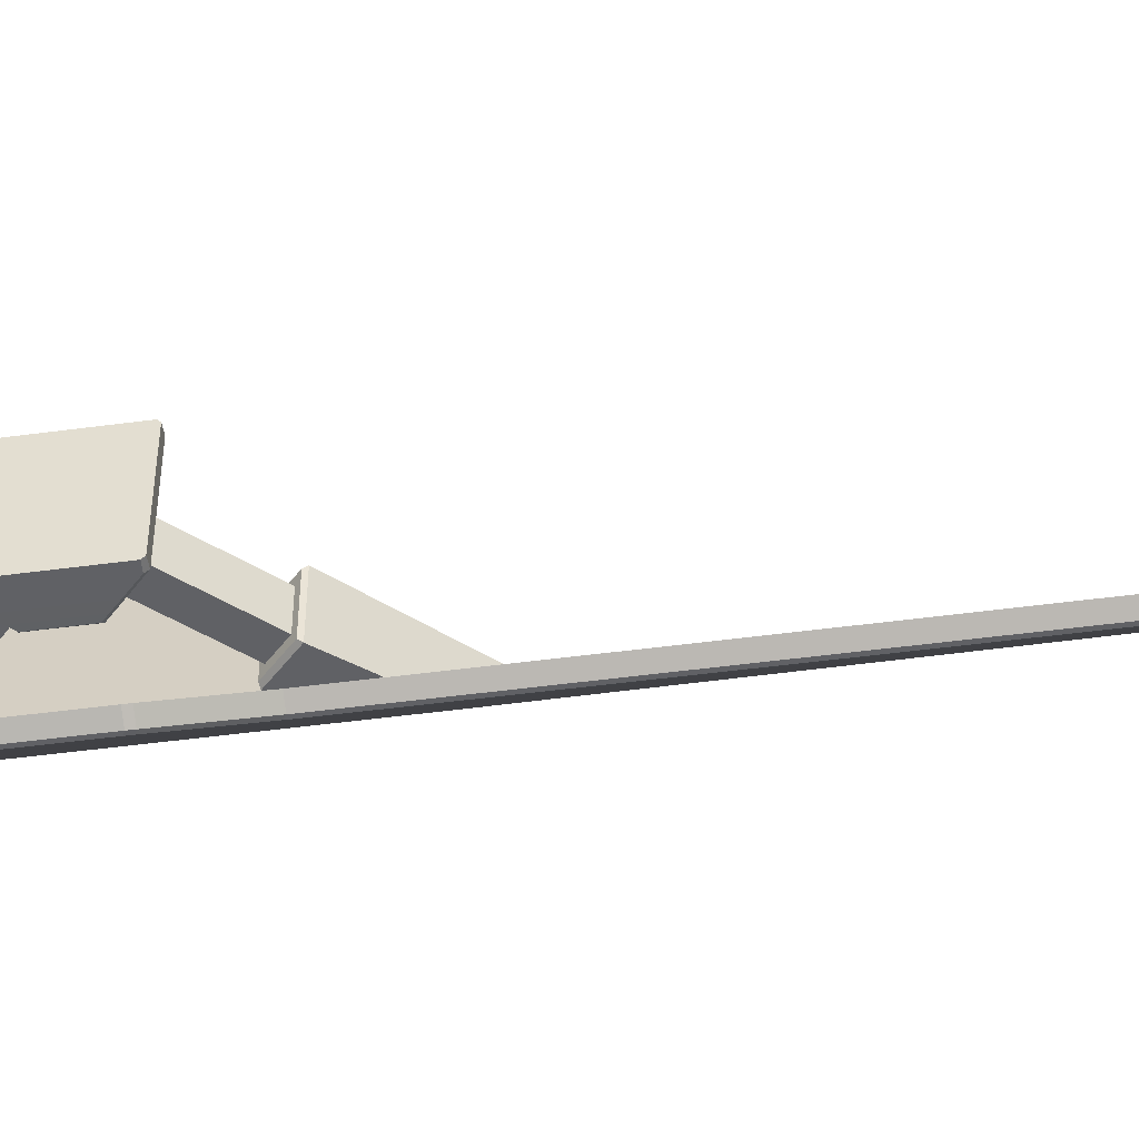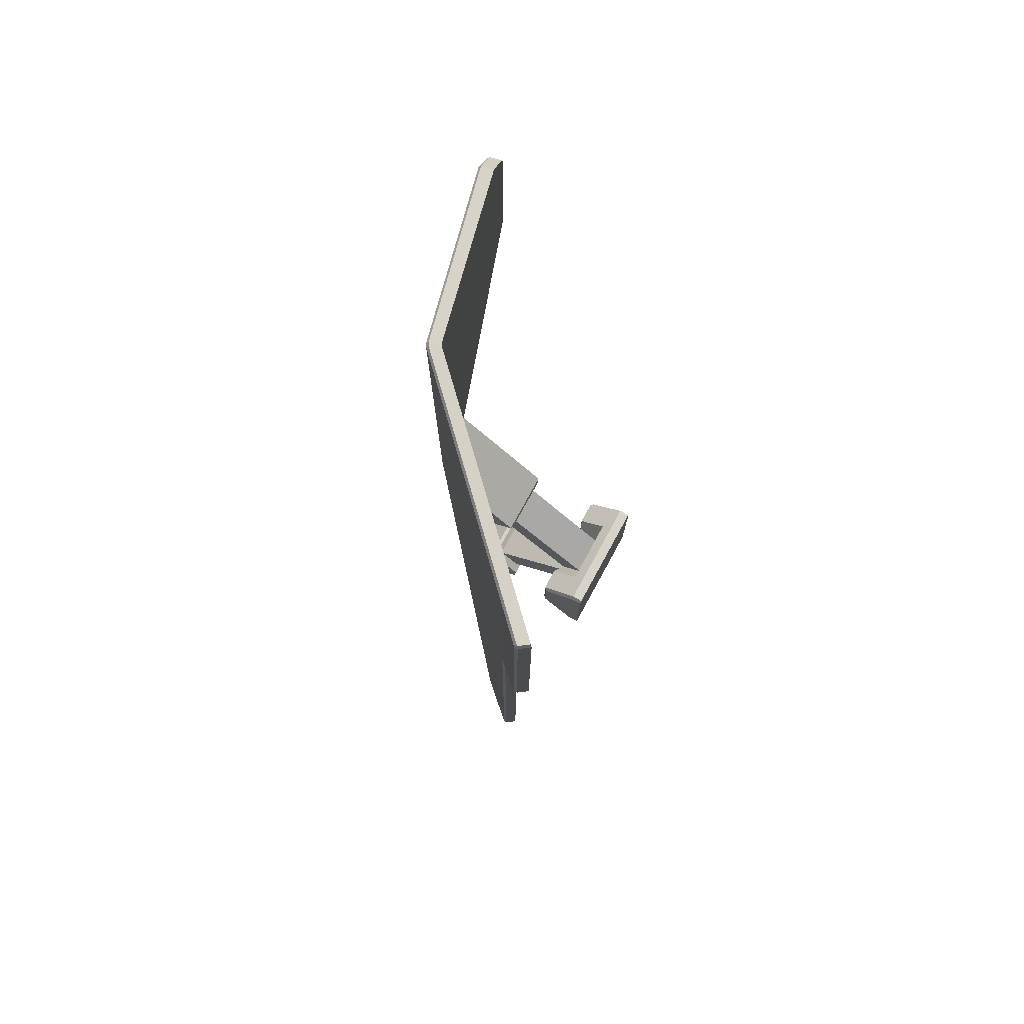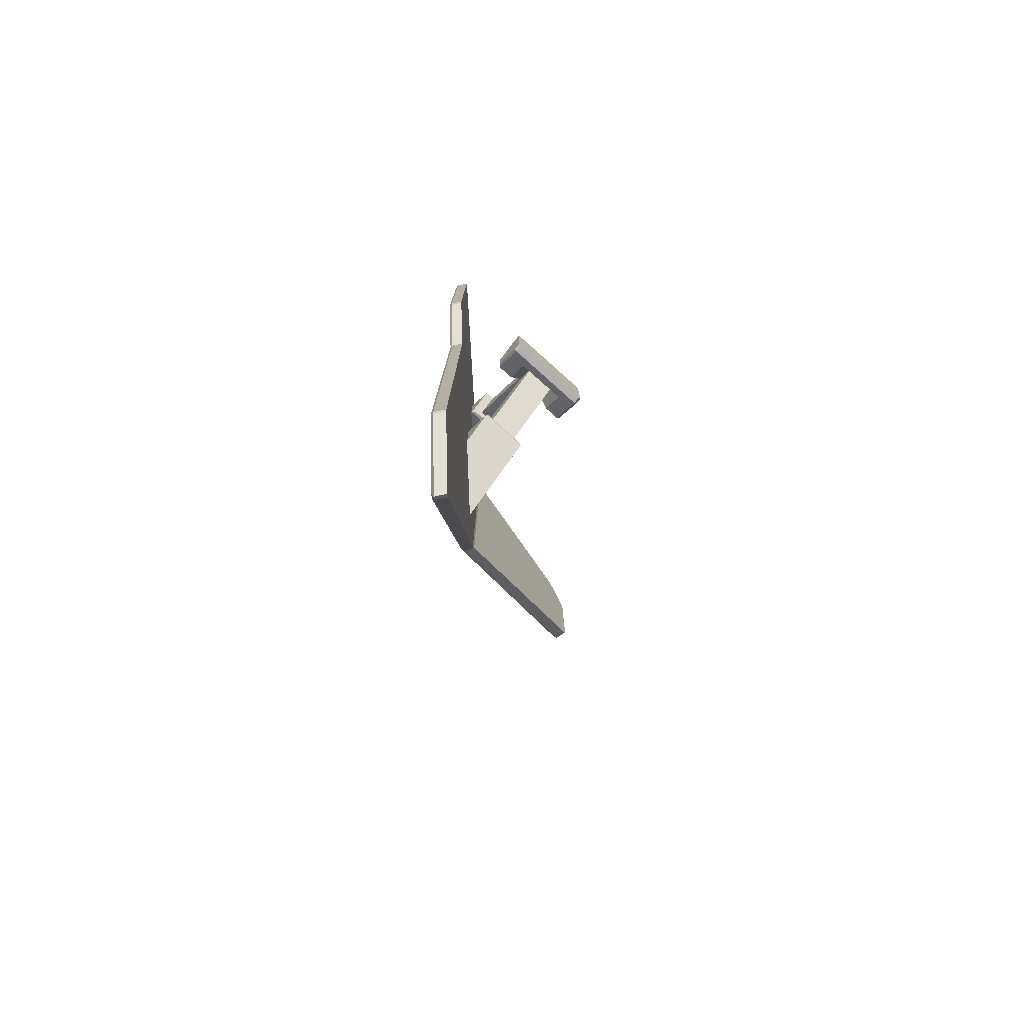
<metadata>
{"format":"obj","ext":"obj","renderer":"f3d","projection":"perspective","resolution":1024,"background":"white","views":[{"elev":-47.5,"azim":98.7,"up":"+Y"},{"elev":76.4,"azim":28.6,"up":"+Z"},{"elev":-78.3,"azim":48.2,"up":"+Z"}]}
</metadata>
<code>
v -2.174 0.5317 2.017
v -2.174 0.5317 2.154
v -2.194 0.5685 2.155
v -2.194 0.5685 2.018
v -0.7047 -0.9431 1.945
v -0.6365 -1.01 2.073
v -2.174 0.5317 2.154
v -2.133 0.4907 2.015
v -0.7047 -0.9431 1.945
v -2.174 0.5317 2.154
v -2.174 0.5317 2.017
v -2.133 0.4907 2.015
v -2.455 2.295 2.41
v -2.066 0.6299 2.41
v -2.066 0.6302 -1.506
v -2.518 2.559 0.5983
v -2.517 2.556 2.042
v -2.521 2.571 1.991
v -2.518 2.559 0.5983
v -2.521 2.571 0.6528
v -2.521 2.571 1.991
v -2.597 2.26 2.378
v -2.584 2.206 2.19
v -2.194 0.5685 2.155
v -2.194 0.5685 2.378
v -2.624 2.376 1.944
v -2.653 2.498 2.03
v -2.625 2.38 0.7786
v -2.657 2.513 1.978
v -2.654 2.5 0.6084
v -2.194 0.5685 -1.009
v -2.194 0.5684 -1.438
v -2.066 0.6299 2.41
v -2.455 2.295 2.41
v -2.574 2.265 2.41
v -2.174 0.5807 2.41
v -2.153 0.5426 2.409
v -0.4963 -1.118 2.316
v -0.3967 -1.052 2.316
v -2.046 0.5931 2.409
v -2.518 2.559 0.5983
v -2.066 0.6302 -1.506
v -2.172 0.5711 -1.525
v -2.637 2.529 0.5982
v -2.521 2.571 0.6528
v -2.64 2.541 0.6529
v -2.64 2.541 1.991
v -2.521 2.571 1.991
v -2.574 2.265 2.41
v -2.455 2.295 2.41
v -2.517 2.556 2.042
v -2.636 2.526 2.043
v -2.174 0.5317 2.377
v -0.52 -1.127 2.284
v -0.4963 -1.118 2.316
v -2.153 0.5426 2.409
v -2.174 0.5807 2.41
v -2.574 2.265 2.41
v -2.597 2.26 2.378
v -2.194 0.5685 2.378
v -2.654 2.5 0.6084
v -2.637 2.529 0.5982
v -2.172 0.5711 -1.525
v -2.194 0.5684 -1.438
v -2.653 2.498 2.03
v -2.597 2.26 2.378
v -2.574 2.265 2.41
v -2.636 2.526 2.043
v -2.64 2.541 0.6529
v -2.657 2.513 0.663
v -2.657 2.513 1.978
v -2.64 2.541 1.991
v -2.194 0.5685 2.155
v -2.174 0.5317 2.154
v -2.174 0.5317 2.377
v -2.194 0.5685 2.378
v -2.194 0.5684 -1.438
v -2.172 0.5711 -1.525
v -2.162 0.5515 -1.582
v -2.174 0.5316 -1.55
v -2.066 0.6299 2.41
v -2.174 0.5807 2.41
v -2.153 0.5426 2.409
v -2.046 0.5931 2.409
v -2.047 0.5936 -1.618
v -2.162 0.5515 -1.582
v -2.172 0.5711 -1.525
v -2.066 0.6302 -1.506
v -2.174 0.5807 2.41
v -2.194 0.5685 2.378
v -2.174 0.5317 2.377
v -2.153 0.5426 2.409
v -2.521 2.571 1.991
v -2.64 2.541 1.991
v -2.636 2.526 2.043
v -2.517 2.556 2.042
v -2.64 2.541 1.991
v -2.657 2.513 1.978
v -2.653 2.498 2.03
v -2.636 2.526 2.043
v -2.518 2.559 0.5983
v -2.637 2.529 0.5982
v -2.64 2.541 0.6529
v -2.521 2.571 0.6528
v -2.637 2.529 0.5982
v -2.654 2.5 0.6084
v -2.657 2.513 0.663
v -2.64 2.541 0.6529
v -2.194 0.5684 -1.438
v -2.174 0.5316 -1.55
v -2.174 0.5316 -1.088
v -2.194 0.5685 -1.009
v -2.653 2.498 2.03
v -2.657 2.513 1.978
v -2.624 2.376 1.944
v -2.657 2.513 0.663
v -2.654 2.5 0.6084
v -2.194 0.5685 2.018
v -2.194 0.5685 2.155
v -2.584 2.206 2.19
v -2.57 2.149 2.052
v -2.6 2.275 1.882
v -2.624 2.376 1.944
v -2.6 2.274 0.8451
v -2.625 2.38 0.7786
v -2.194 0.5685 -1.009
v -2.194 0.5685 -0.7925
v -2.174 0.5316 -1.088
v -2.174 0.5316 -0.839
v -2.194 0.5685 -0.7925
v -2.194 0.5685 -1.009
v -2.194 0.5685 2.018
v -2.174 0.5317 2.017
v -2.174 0.5317 2.154
v -0.6365 -1.01 2.073
v -0.52 -1.127 2.284
v -2.174 0.5317 2.377
v -0.5223 -1.123 -1.07
v -0.6196 -1.031 -6.181
v -0.5223 -1.123 -6.343
v -0.5356 -1.111 -6.389
v -0.9469 -0.7079 -6.584
v -0.9998 -0.6598 -6.856
v -2.174 0.5316 -1.55
v -2.174 0.5316 -1.088
v -0.9689 -0.6905 -6.906
v -2.133 0.4909 -0.9107
v -2.133 0.4907 2.015
v -2.174 0.5317 2.017
v -2.174 0.5316 -0.839
v -2.174 0.5316 -1.088
v -0.9112 -0.7419 -6.373
v -0.9469 -0.7079 -6.584
v -0.6788 -0.9708 -6.078
v -0.6196 -1.031 -6.181
v -0.7047 -0.9431 1.945
v -0.6365 -1.01 2.073
v -2.066 0.6299 2.41
v -2.046 0.5931 2.409
v -2.047 0.5936 -1.618
v -2.066 0.6302 -1.506
v -0.4074 -1.038 -6.407
v -0.8566 -0.6025 -6.963
v -0.8876 -0.5719 -6.912
v -2.047 0.5936 -1.618
v -0.3942 -1.051 -6.361
v -0.3933 -1.052 -1.095
v -2.046 0.5931 2.409
v -0.3967 -1.052 2.316
v -0.08412 -1.364 2.269
v -0.1808 -1.434 2.269
v -0.1808 -1.434 -0.4352
v -0.08412 -1.364 -0.4353
v -0.4893 -1.123 -1.095
v -0.3933 -1.052 -1.095
v -0.09475 -1.353 -0.4869
v -0.1915 -1.424 -0.487
v -0.4893 -1.123 -1.095
v -0.1915 -1.424 -0.487
v -0.2242 -1.424 -0.4743
v -0.5223 -1.123 -1.07
v -0.1808 -1.434 -0.4352
v -0.1808 -1.434 2.269
v -0.2137 -1.434 2.237
v -0.2137 -1.434 -0.4224
v -0.0995 -1.348 2.299
v -0.1965 -1.419 2.299
v -0.1808 -1.434 2.269
v -0.08412 -1.364 2.269
v -0.1965 -1.419 2.299
v -0.2291 -1.419 2.267
v -0.2137 -1.434 2.237
v -0.1808 -1.434 2.269
v -0.08412 -1.364 -0.4353
v -0.1808 -1.434 -0.4352
v -0.1915 -1.424 -0.487
v -0.09475 -1.353 -0.4869
v -0.1808 -1.434 -0.4352
v -0.2137 -1.434 -0.4224
v -0.2242 -1.424 -0.4743
v -0.1915 -1.424 -0.487
v -0.09475 -1.353 -0.4869
v -0.3933 -1.052 -1.095
v -0.3967 -1.052 2.316
v -0.08412 -1.364 -0.4353
v -0.08412 -1.364 2.269
v -0.0995 -1.348 2.299
v -0.0995 -1.348 2.299
v -0.3967 -1.052 2.316
v -0.4963 -1.118 2.316
v -0.1965 -1.419 2.299
v -0.1965 -1.419 2.299
v -0.4963 -1.118 2.316
v -0.52 -1.127 2.284
v -0.2291 -1.419 2.267
v -0.2242 -1.424 -0.4743
v -0.2137 -1.434 -0.4224
v -0.2137 -1.434 2.237
v -0.2291 -1.419 2.267
v -0.5223 -1.123 -1.07
v -0.52 -1.127 2.284
v 0 -0.475 0.5
v 0 0.475 0.5
v -0.08696 0.475 0.5
v -0.08696 -0.475 0.5
v -0.08696 -0.475 -0.5
v -0.08696 0.475 -0.5
v 0 0.475 -0.5
v 0 -0.475 -0.5
v 0 0.5 0.475
v 0 0.5 -0.475
v -0.08696 0.5 -0.4691
v -0.08696 0.5 0.4687
v -0.3679 0.5 -0.2028
v -0.3679 0.5 0.1925
v 0 -0.5 -0.475
v 0 -0.5 0.475
v -0.08696 -0.5 0.4687
v -0.08696 -0.5 -0.4691
v -0.3679 -0.4957 0.1925
v -0.3679 -0.4957 -0.2028
v -0.08696 -0.475 0.5
v -0.1692 -0.2833 0.423
v -0.3929 -0.2833 0.2031
v -0.3929 -0.4703 0.2031
v -0.08696 0.475 0.5
v -0.1692 0.2907 0.423
v -0.3929 0.2907 0.2031
v -0.3929 0.475 0.2031
v -0.3929 -0.2833 -0.2136
v -0.1692 -0.2833 -0.423
v -0.08696 -0.475 -0.5
v -0.3929 -0.4703 -0.2136
v -0.1692 0.2907 -0.423
v -0.08696 0.475 -0.5
v -0.3929 0.2907 -0.2136
v -0.3929 0.475 -0.2136
v -0.3929 -0.2833 0.2031
v -0.1692 -0.2833 0.423
v -0.1692 -0.173 0.2495
v -0.3423 -0.173 0.06702
v -0.1692 0.2907 0.423
v -0.3929 0.2907 0.2031
v -0.3423 0.1685 0.06702
v -0.1692 0.1685 0.2495
v -0.3929 0.2907 -0.2136
v -0.1692 0.2907 -0.423
v -0.1692 0.1685 -0.2522
v -0.3442 0.1685 -0.08637
v -0.1692 -0.2833 -0.423
v -0.3929 -0.2833 -0.2136
v -0.3442 -0.173 -0.08637
v -0.1692 -0.173 -0.2522
v -0.1692 0.1685 -0.2522
v -0.1692 0.2907 -0.423
v -0.1692 -0.2833 -0.423
v -0.1692 -0.173 -0.2522
v -0.1692 0.2907 0.423
v -0.1692 0.1685 0.2495
v -0.1692 -0.173 0.2495
v -0.1692 -0.2833 0.423
v -0.3929 -0.2833 0.2031
v -0.3929 -0.2833 -0.2136
v -0.3929 -0.4703 -0.2136
v -0.3929 -0.4703 0.2031
v -0.3929 0.2907 -0.2136
v -0.3929 0.2907 0.2031
v -0.3929 0.475 0.2031
v -0.3929 0.475 -0.2136
v -0.3929 0.2907 0.2031
v -0.3929 0.2907 -0.2136
v -0.3442 0.1685 -0.08637
v -0.3423 0.1685 0.06702
v -0.3423 -0.173 0.06702
v -0.3442 -0.173 -0.08637
v -0.3929 -0.2833 -0.2136
v -0.3929 -0.2833 0.2031
v -0.3423 0.1685 0.06702
v -0.3442 0.1685 -0.08637
v -0.3442 -0.173 -0.08637
v -0.3423 -0.173 0.06702
v -0.3423 0.1685 0.06702
v -1.084 0.1685 0.7704
v -0.9109 0.1685 0.9529
v -0.1692 0.1685 0.2495
v -0.1692 0.1685 0.2495
v -0.9109 0.1685 0.9529
v -0.9109 -0.173 0.9529
v -0.1692 -0.173 0.2495
v -0.1692 -0.173 0.2495
v -0.9109 -0.173 0.9529
v -1.084 -0.173 0.7704
v -0.3423 -0.173 0.06702
v -0.3423 -0.173 0.06702
v -1.084 -0.173 0.7704
v -1.084 0.1685 0.7704
v -0.3423 0.1685 0.06702
v -0.1692 0.1685 -0.2522
v -0.8724 0.1685 -0.994
v -1.047 0.1685 -0.8282
v -0.3442 0.1685 -0.08637
v -0.3442 0.1685 -0.08637
v -1.047 0.1685 -0.8282
v -1.047 -0.173 -0.8282
v -0.3442 -0.173 -0.08637
v -0.3442 -0.173 -0.08637
v -1.047 -0.173 -0.8282
v -0.8724 -0.173 -0.994
v -0.1692 -0.173 -0.2522
v -0.1692 -0.173 -0.2522
v -0.8724 -0.173 -0.994
v -0.8724 0.1685 -0.994
v -0.1692 0.1685 -0.2522
v -1.084 0.1685 0.7704
v -1.123 0.2464 0.7287
v -0.8714 0.2464 0.9945
v -0.9109 0.1685 0.9529
v -0.8714 -0.2508 0.9945
v -0.9109 -0.173 0.9529
v -1.123 -0.2509 0.7287
v -1.084 -0.173 0.7704
v -0.8724 0.1685 -0.994
v -0.8329 0.2457 -1.031
v -1.087 0.2457 -0.7907
v -1.047 0.1685 -0.8282
v -1.087 -0.2501 -0.7907
v -1.047 -0.173 -0.8282
v -0.8329 -0.2501 -1.031
v -0.8724 -0.173 -0.994
v -1.158 0.2717 0.7359
v -1.883 0.2717 1.423
v -1.814 0.2717 1.914
v -0.8804 0.2717 1.029
v -0.8804 0.2717 1.029
v -1.814 0.2717 1.914
v -1.313 -0.2761 1.481
v -0.8804 -0.2761 1.029
v -0.8804 -0.2761 1.029
v -1.313 -0.2761 1.481
v -1.312 -0.2761 0.9441
v -1.158 -0.2761 0.7359
v -1.158 -0.2761 0.7359
v -1.312 -0.2761 0.9441
v -1.883 0.2717 1.423
v -1.158 0.2717 0.7359
v -0.8404 0.2717 -1.066
v -1.795 0.2717 -2.053
v -1.79 0.2717 -1.506
v -1.121 0.2717 -0.7999
v -1.121 0.2717 -0.7999
v -1.79 0.2717 -1.506
v -1.311 -0.2761 -1.082
v -1.121 -0.2761 -0.7999
v -1.121 -0.2761 -0.7999
v -1.311 -0.2761 -1.082
v -1.312 -0.2761 -1.627
v -0.8402 -0.2761 -1.066
v -0.8402 -0.2761 -1.066
v -1.312 -0.2761 -1.627
v -1.795 0.2717 -2.053
v -0.8404 0.2717 -1.066
v 0 -0.475 0.5
v 0 -0.5 0.475
v 0 -0.5 -0.475
v 0 -0.475 -0.5
v 0 0.475 0.5
v 0 0.475 -0.5
v 0 0.5 0.475
v 0 0.5 -0.475
v -0.08696 -0.475 0.5
v -0.3929 -0.4703 0.2031
v -0.3679 -0.4957 0.1925
v -0.08696 -0.5 0.4687
v -0.08696 -0.5 0.4687
v 0 -0.5 0.475
v 0 -0.475 0.5
v -0.08696 -0.475 0.5
v -0.08696 0.5 0.4687
v -0.3679 0.5 0.1925
v -0.3929 0.475 0.2031
v -0.08696 0.475 0.5
v -0.08696 0.475 0.5
v 0 0.475 0.5
v 0 0.5 0.475
v -0.08696 0.5 0.4687
v 0 -0.5 -0.475
v -0.08696 -0.5 -0.4691
v -0.08696 -0.475 -0.5
v 0 -0.475 -0.5
v -0.08696 -0.5 -0.4691
v -0.3679 -0.4957 -0.2028
v -0.3929 -0.4703 -0.2136
v -0.08696 -0.475 -0.5
v 0 0.475 -0.5
v -0.08696 0.475 -0.5
v -0.08696 0.5 -0.4691
v 0 0.5 -0.475
v -0.08696 0.475 -0.5
v -0.3929 0.475 -0.2136
v -0.3679 0.5 -0.2028
v -0.08696 0.5 -0.4691
v -0.3929 -0.4703 0.2031
v -0.3929 -0.4703 -0.2136
v -0.3679 -0.4957 -0.2028
v -0.3679 -0.4957 0.1925
v -0.3679 0.5 0.1925
v -0.3679 0.5 -0.2028
v -0.3929 0.475 -0.2136
v -0.3929 0.475 0.2031
v -0.8714 0.2464 0.9945
v -1.123 0.2464 0.7287
v -1.158 0.2717 0.7359
v -0.8804 0.2717 1.029
v -0.8804 0.2717 1.029
v -0.8804 -0.2761 1.029
v -0.8714 -0.2508 0.9945
v -0.8714 0.2464 0.9945
v -1.123 0.2464 0.7287
v -1.123 -0.2509 0.7287
v -1.158 -0.2761 0.7359
v -1.158 0.2717 0.7359
v -0.8804 -0.2761 1.029
v -1.158 -0.2761 0.7359
v -1.123 -0.2509 0.7287
v -0.8714 -0.2508 0.9945
v -1.087 0.2457 -0.7907
v -0.8329 0.2457 -1.031
v -0.8404 0.2717 -1.066
v -1.121 0.2717 -0.7999
v -1.121 0.2717 -0.7999
v -1.121 -0.2761 -0.7999
v -1.087 -0.2501 -0.7907
v -1.087 0.2457 -0.7907
v -0.8329 0.2457 -1.031
v -0.8329 -0.2501 -1.031
v -0.8402 -0.2761 -1.066
v -0.8404 0.2717 -1.066
v -1.121 -0.2761 -0.7999
v -0.8402 -0.2761 -1.066
v -0.8329 -0.2501 -1.031
v -1.087 -0.2501 -0.7907
v -2.047 0.5936 -1.618
v -0.8876 -0.5719 -6.912
v -0.9747 -0.6522 -6.953
v -2.162 0.5515 -1.582
v -0.4893 -1.123 -1.095
v -0.4895 -1.123 -6.36
v -0.3942 -1.051 -6.361
v -0.3933 -1.052 -1.095
v -0.5223 -1.123 -1.07
v -0.5223 -1.123 -6.343
v -0.4895 -1.123 -6.36
v -0.4893 -1.123 -1.095
v -0.8566 -0.6025 -6.963
v -0.4074 -1.038 -6.407
v -0.5028 -1.11 -6.407
v -0.9549 -0.6717 -6.965
v -0.5356 -1.111 -6.389
v -0.9689 -0.6905 -6.906
v -0.9549 -0.6717 -6.965
v -0.5028 -1.11 -6.407
v -2.174 0.5316 -1.55
v -2.162 0.5515 -1.582
v -0.9747 -0.6522 -6.953
v -0.9998 -0.6598 -6.856
v -0.3942 -1.051 -6.361
v -0.4895 -1.123 -6.36
v -0.5028 -1.11 -6.407
v -0.4074 -1.038 -6.407
v -0.4895 -1.123 -6.36
v -0.5223 -1.123 -6.343
v -0.5356 -1.111 -6.389
v -0.5028 -1.11 -6.407
v -0.9998 -0.6598 -6.856
v -0.9747 -0.6522 -6.953
v -0.9549 -0.6717 -6.965
v -0.9689 -0.6905 -6.906
v -0.8566 -0.6025 -6.963
v -0.9549 -0.6717 -6.965
v -0.9747 -0.6522 -6.953
v -0.8876 -0.5719 -6.912
v -0.5356 -1.111 -6.389
v -0.5223 -1.123 -6.343
v -0.6196 -1.031 -6.181
v -2.6 2.274 0.8451
v -2.194 0.5685 -0.7925
v -2.194 0.5685 2.018
v -2.57 2.149 2.052
v -2.6 2.275 1.882
v -0.9112 -0.7419 -6.373
v -0.6788 -0.9708 -6.078
v -0.7047 -0.9431 1.945
v -2.133 0.4907 2.015
v -2.133 0.4909 -0.9107
g ElectroPlate_R_L9
f 1 2 3
f 1 3 4
f 5 6 7
f 7 8 9
f 10 11 12
f 13 14 15
f 15 16 13
f 16 17 13
f 16 18 17
f 19 20 21
f 22 23 24
f 22 24 25
f 26 23 22
f 22 27 26
f 28 26 29
f 29 30 28
f 30 31 28
f 30 32 31
f 33 34 35
f 33 35 36
f 37 38 39
f 37 39 40
f 41 42 43
f 41 43 44
f 45 46 47
f 45 47 48
f 49 50 51
f 49 51 52
f 53 54 55
f 53 55 56
f 57 58 59
f 57 59 60
f 61 62 63
f 61 63 64
f 65 66 67
f 65 67 68
f 69 70 71
f 69 71 72
f 73 74 75
f 73 75 76
f 77 78 79
f 77 79 80
f 81 82 83
f 81 83 84
f 85 86 87
f 85 87 88
f 89 90 91
f 89 91 92
f 93 94 95
f 93 95 96
f 97 98 99
f 97 99 100
f 101 102 103
f 101 103 104
f 105 106 107
f 105 107 108
f 109 110 111
f 109 111 112
f 113 114 115
f 114 116 117
f 118 119 120
f 118 120 121
f 122 121 120
f 122 120 123
f 124 122 123
f 124 123 125
f 126 124 125
f 126 127 124
f 128 129 130
f 128 130 131
f 129 132 130
f 129 133 132
f 134 135 136
f 134 136 137
f 138 136 135
f 135 139 138
f 139 140 138
f 141 139 142
f 141 142 143
f 144 143 142
f 144 142 145
f 143 146 141
f 147 148 149
f 147 149 150
f 147 150 151
f 152 147 151
f 151 153 152
f 153 154 152
f 153 155 154
f 156 154 155
f 156 155 157
f 158 159 160
f 158 160 161
f 162 163 164
f 164 165 162
f 165 166 162
f 165 167 166
f 165 168 167
f 168 169 167
f 170 171 172
f 170 172 173
f 174 175 176
f 174 176 177
f 178 179 180
f 178 180 181
f 182 183 184
f 182 184 185
f 186 187 188
f 186 188 189
f 190 191 192
f 190 192 193
f 194 195 196
f 194 196 197
f 198 199 200
f 198 200 201
f 202 203 204
f 204 205 202
f 204 206 205
f 204 207 206
f 208 209 210
f 208 210 211
f 212 213 214
f 212 214 215
f 216 217 218
f 218 219 216
f 219 220 216
f 219 221 220
f 222 223 224
f 222 224 225
f 226 227 228
f 226 228 229
f 230 231 232
f 230 232 233
f 233 232 234
f 233 234 235
f 236 237 238
f 236 238 239
f 239 238 240
f 239 240 241
f 242 243 244
f 242 244 245
f 246 243 242
f 246 247 243
f 248 247 246
f 248 246 249
f 250 251 252
f 250 252 253
f 252 251 254
f 252 254 255
f 255 254 256
f 255 256 257
f 258 259 260
f 258 260 261
f 262 263 264
f 262 264 265
f 266 267 268
f 266 268 269
f 270 271 272
f 270 272 273
f 274 275 276
f 274 276 277
f 278 279 280
f 278 280 281
f 282 283 284
f 282 284 285
f 286 287 288
f 286 288 289
f 290 291 292
f 290 292 293
f 294 295 296
f 294 296 297
f 298 299 300
f 298 300 301
f 302 303 304
f 302 304 305
f 306 307 308
f 306 308 309
f 310 311 312
f 310 312 313
f 314 315 316
f 314 316 317
f 318 319 320
f 318 320 321
f 322 323 324
f 322 324 325
f 326 327 328
f 326 328 329
f 330 331 332
f 330 332 333
f 334 335 336
f 334 336 337
f 337 336 338
f 337 338 339
f 339 338 340
f 339 340 341
f 341 340 335
f 341 335 334
f 342 343 344
f 342 344 345
f 345 344 346
f 345 346 347
f 347 346 348
f 347 348 349
f 349 348 343
f 349 343 342
f 350 351 352
f 350 352 353
f 354 355 356
f 354 356 357
f 358 359 360
f 358 360 361
f 362 363 364
f 362 364 365
f 366 367 368
f 366 368 369
f 370 371 372
f 370 372 373
f 374 375 376
f 374 376 377
f 378 379 380
f 378 380 381
f 382 383 384
f 384 385 382
f 385 386 382
f 385 387 386
f 387 388 386
f 387 389 388
f 390 391 392
f 390 392 393
f 394 395 396
f 394 396 397
f 398 399 400
f 398 400 401
f 402 403 404
f 402 404 405
f 406 407 408
f 406 408 409
f 410 411 412
f 410 412 413
f 414 415 416
f 414 416 417
f 418 419 420
f 418 420 421
f 422 423 424
f 422 424 425
f 426 427 428
f 426 428 429
f 430 431 432
f 430 432 433
f 434 435 436
f 434 436 437
f 438 439 440
f 438 440 441
f 442 443 444
f 442 444 445
f 446 447 448
f 446 448 449
f 450 451 452
f 450 452 453
f 454 455 456
f 454 456 457
f 458 459 460
f 458 460 461
f 462 463 464
f 462 464 465
f 466 467 468
f 466 468 469
f 470 471 472
f 470 472 473
f 474 475 476
f 474 476 477
f 478 479 480
f 478 480 481
f 482 483 484
f 482 484 485
f 486 487 488
f 486 488 489
f 490 491 492
f 490 492 493
f 494 495 496
f 494 496 497
f 498 499 500
f 498 500 501
f 502 503 504
f 505 506 507
f 507 508 505
f 508 509 505
f 510 511 512
f 512 513 510
f 513 514 510

</code>
